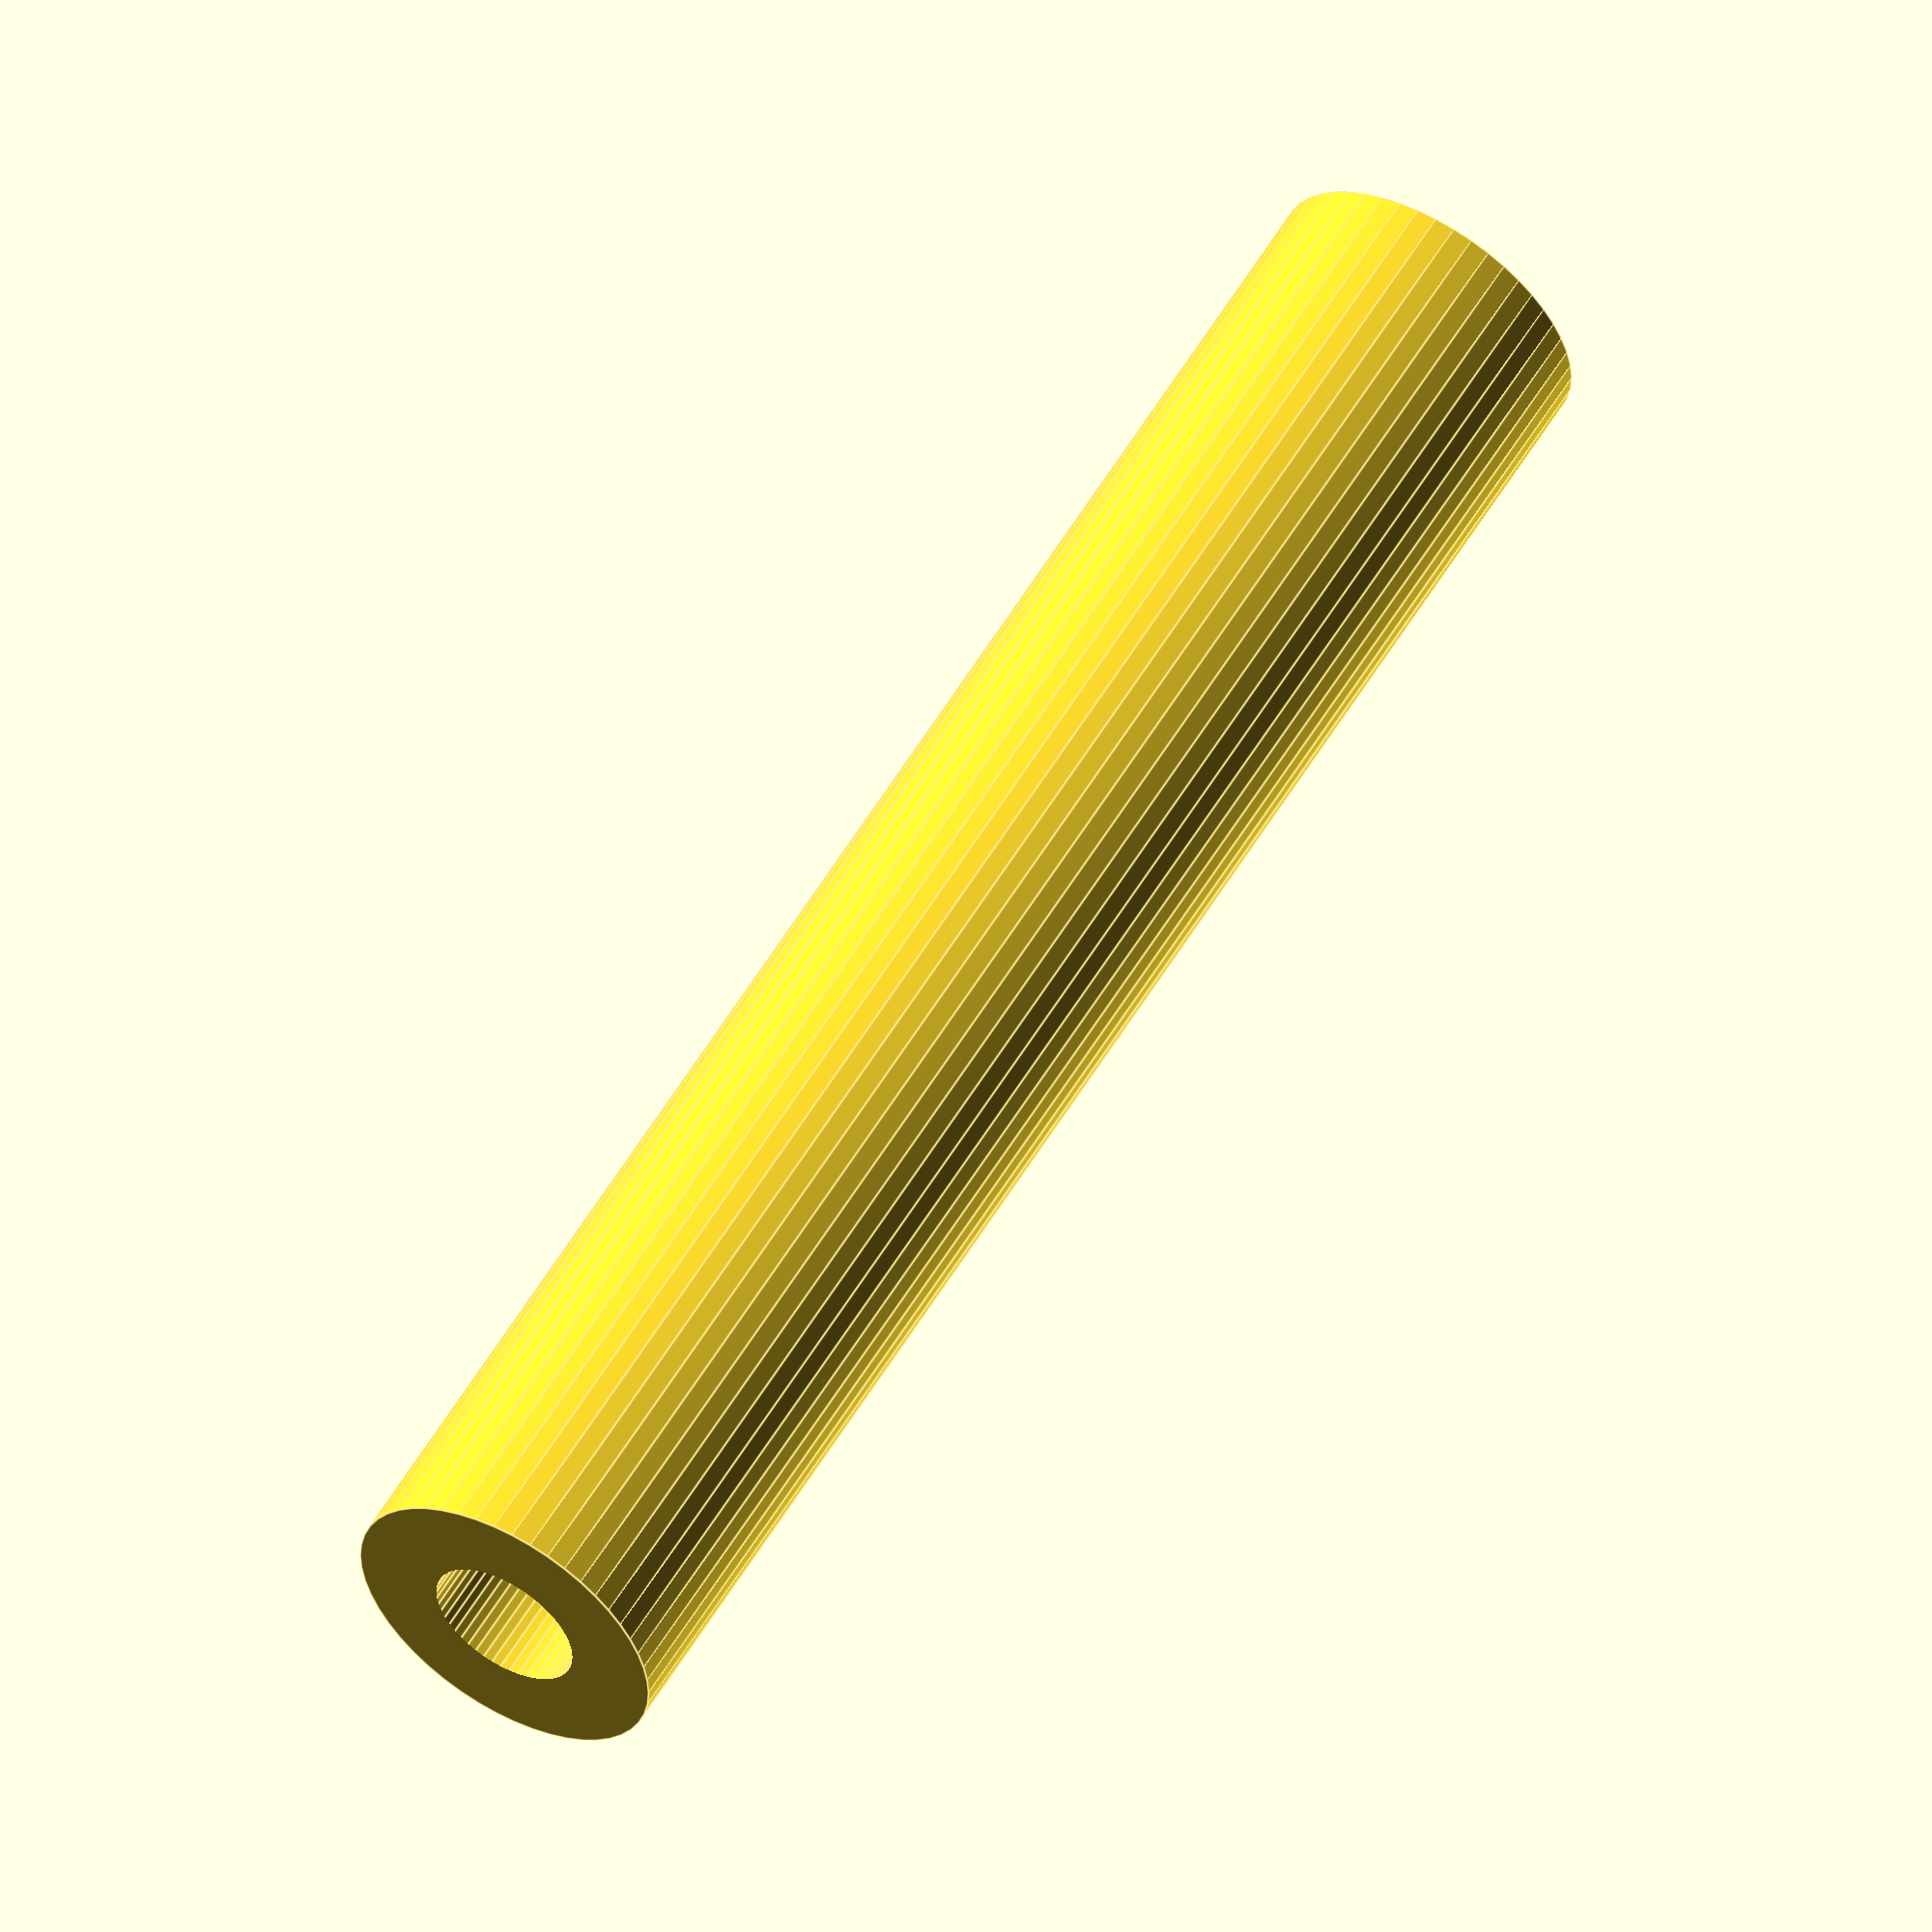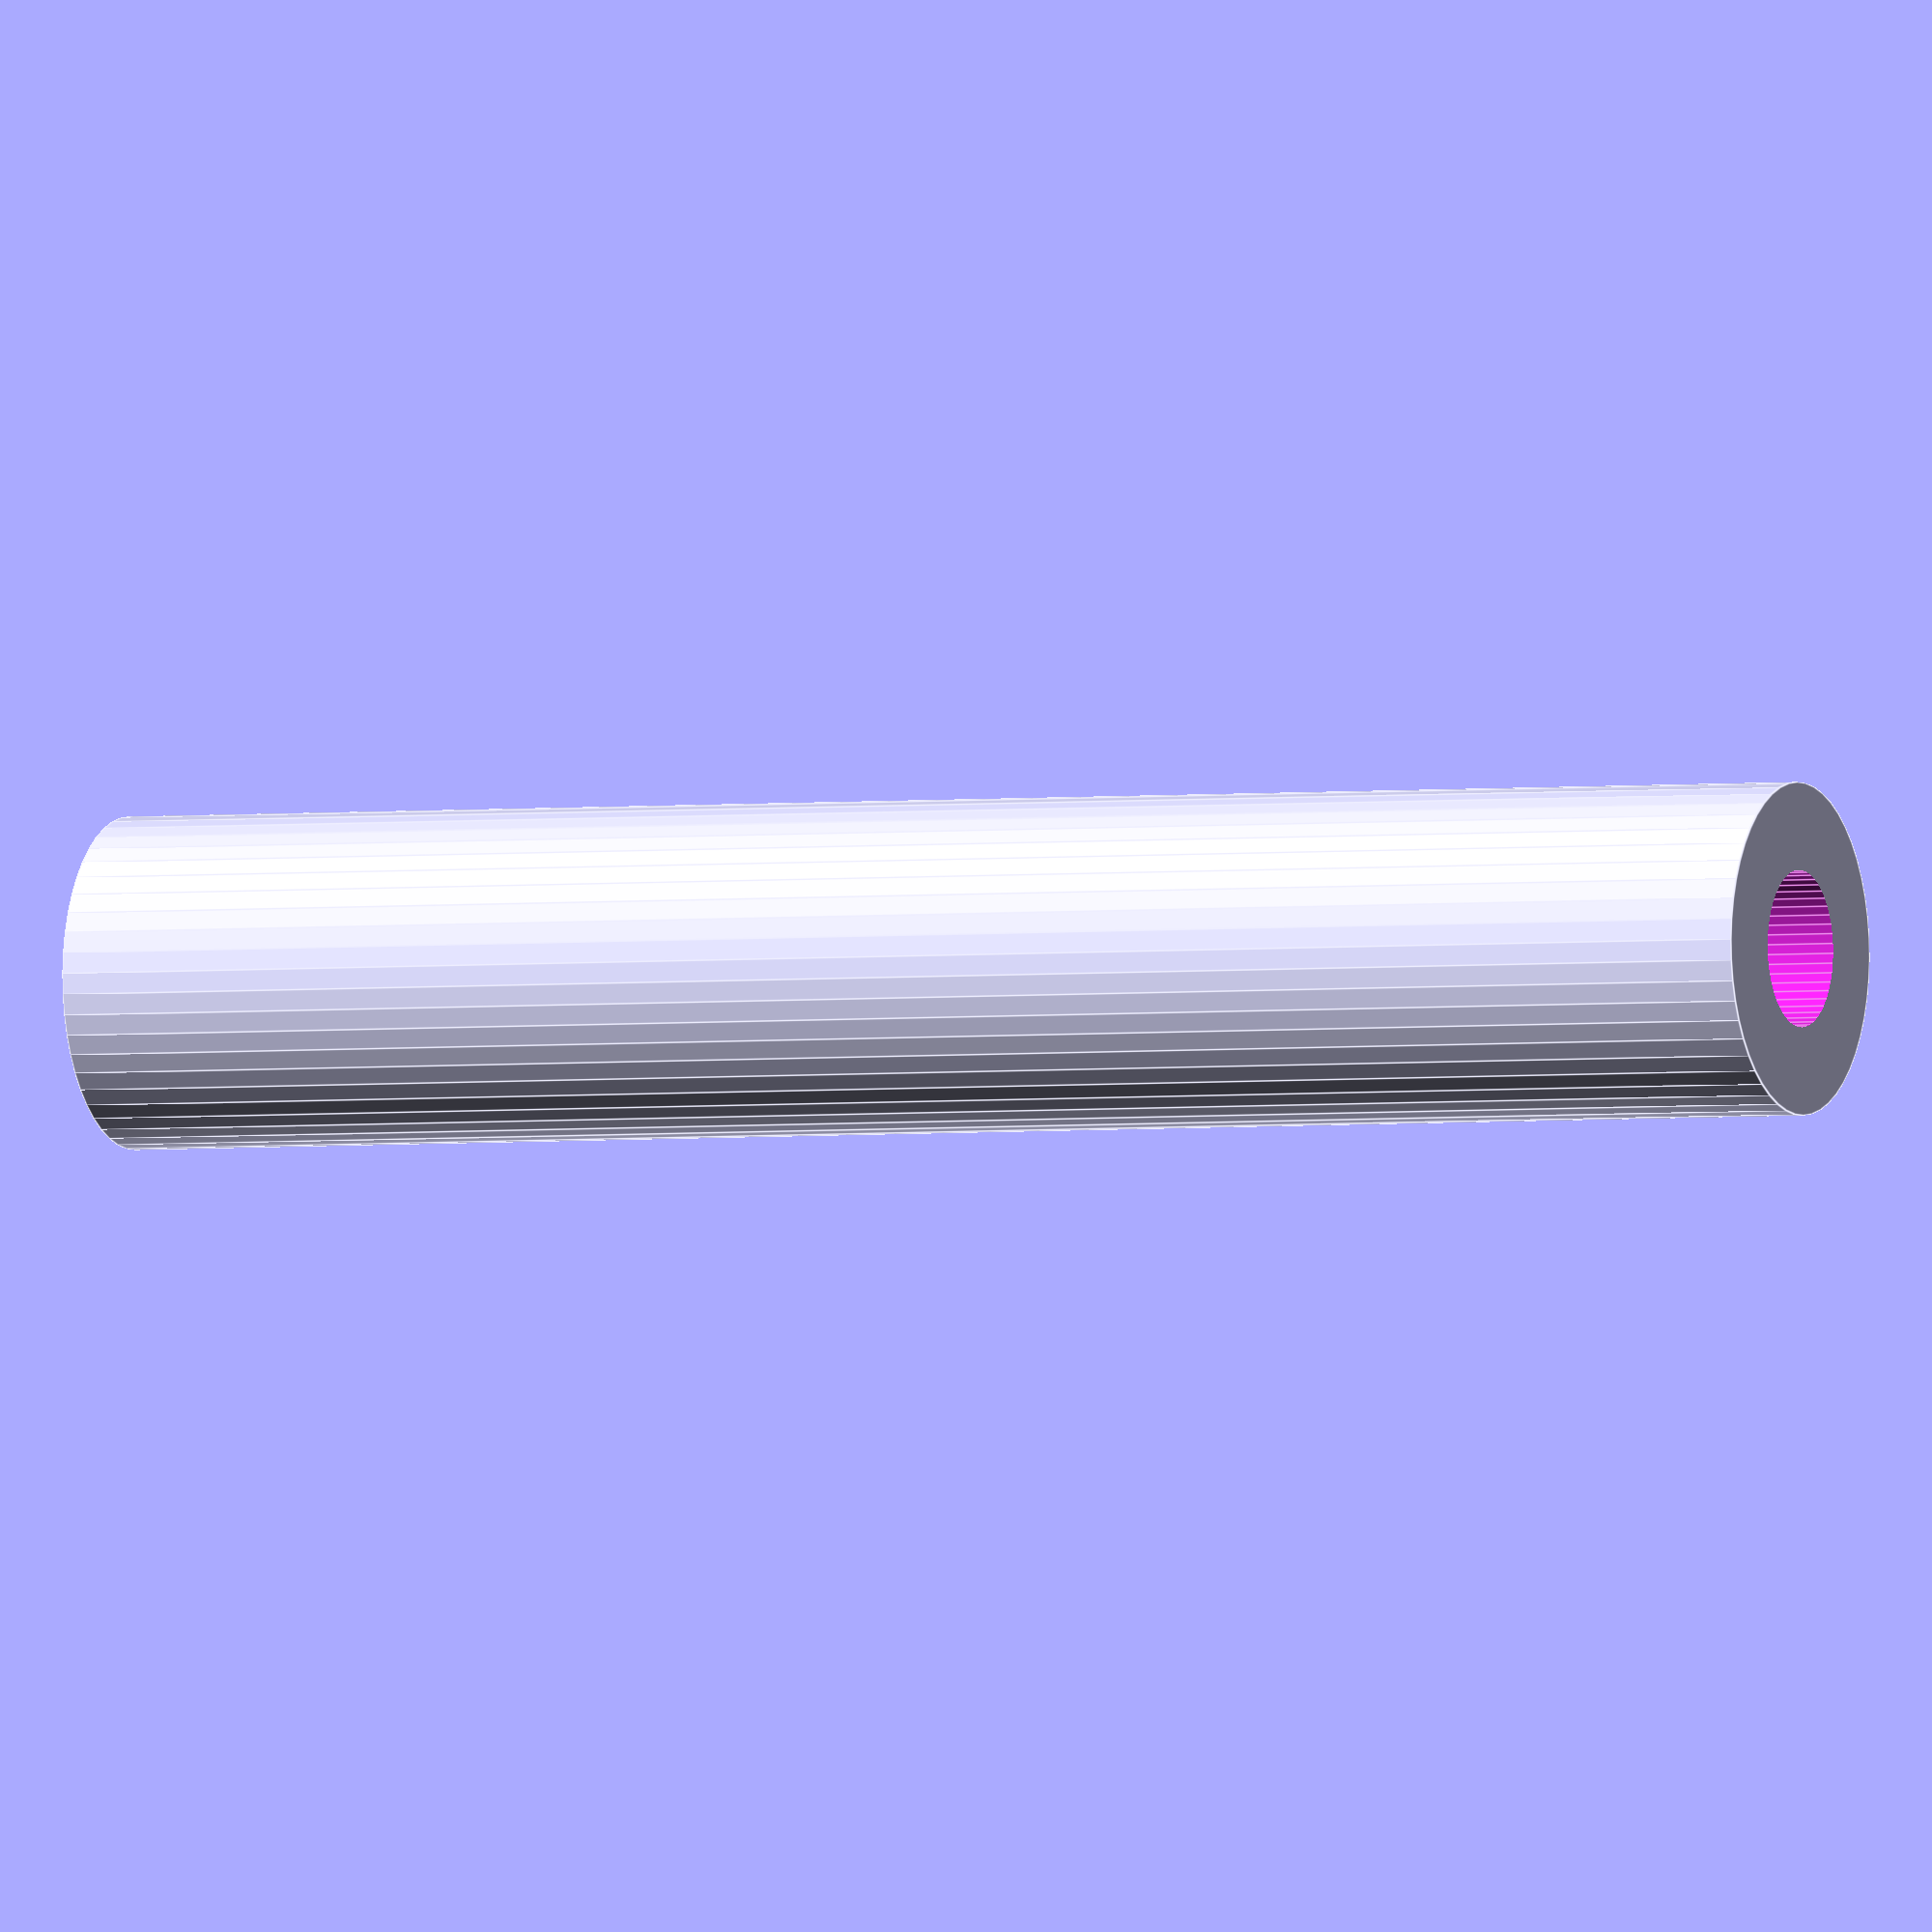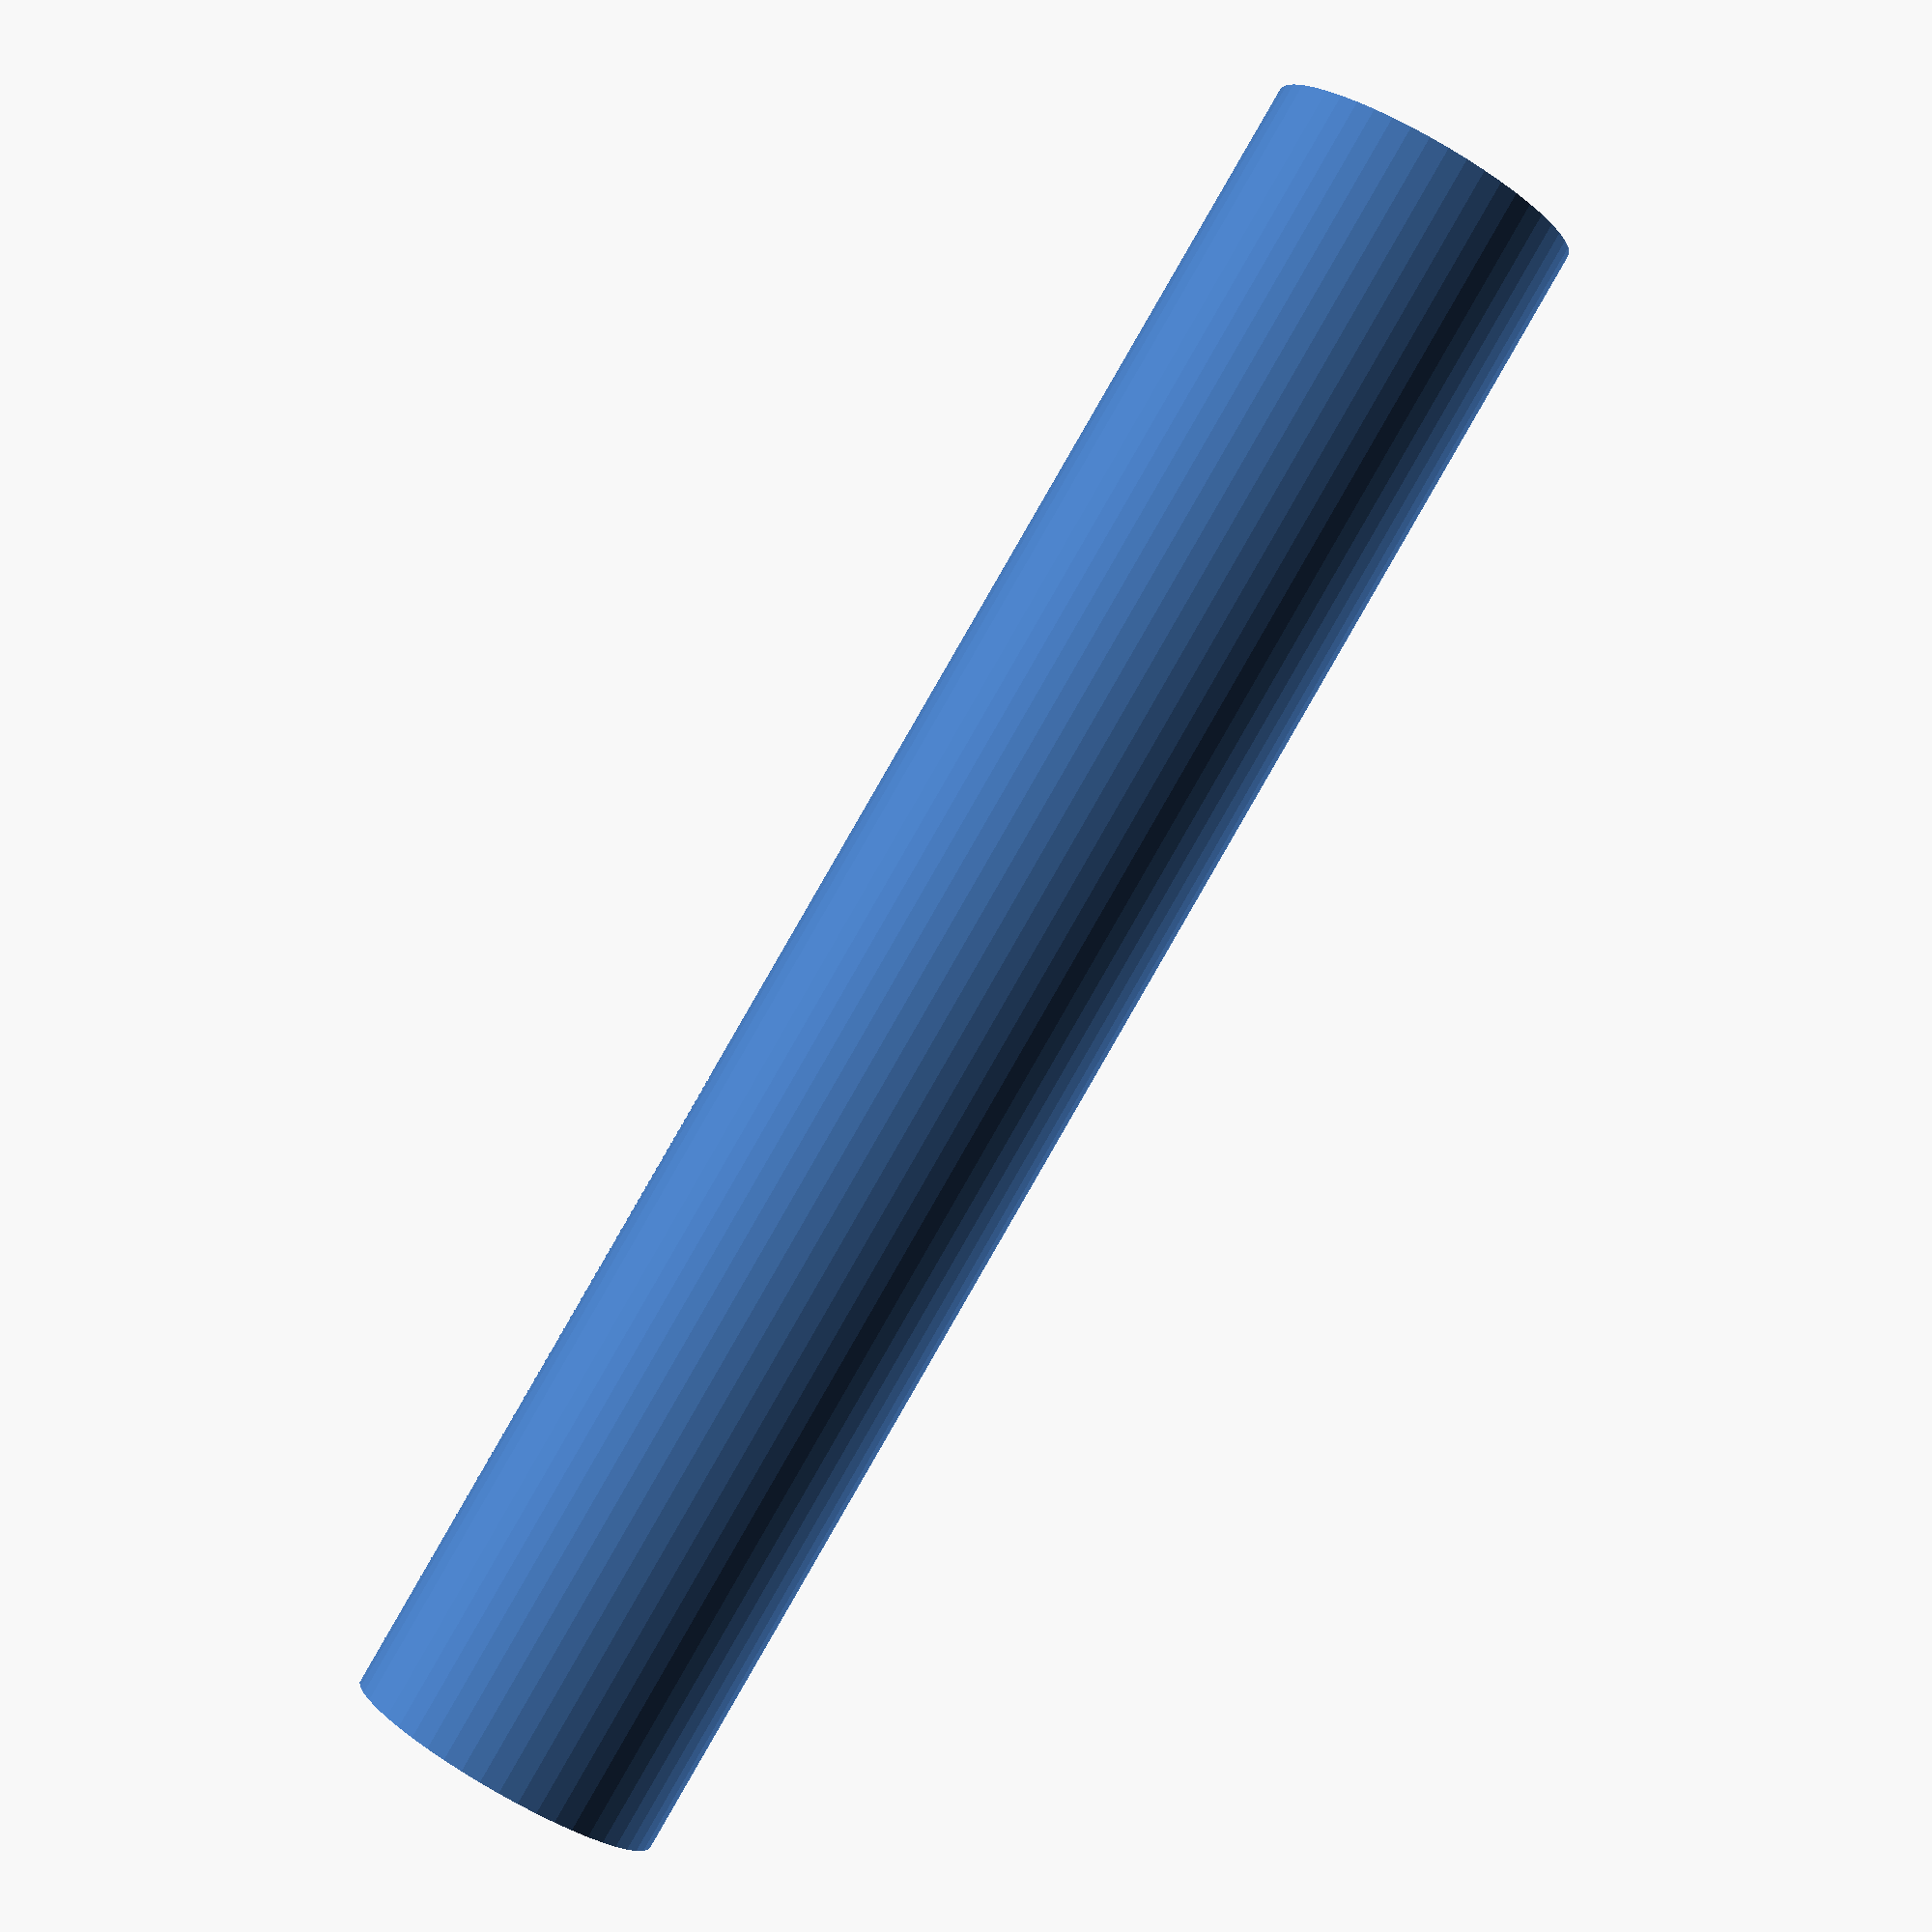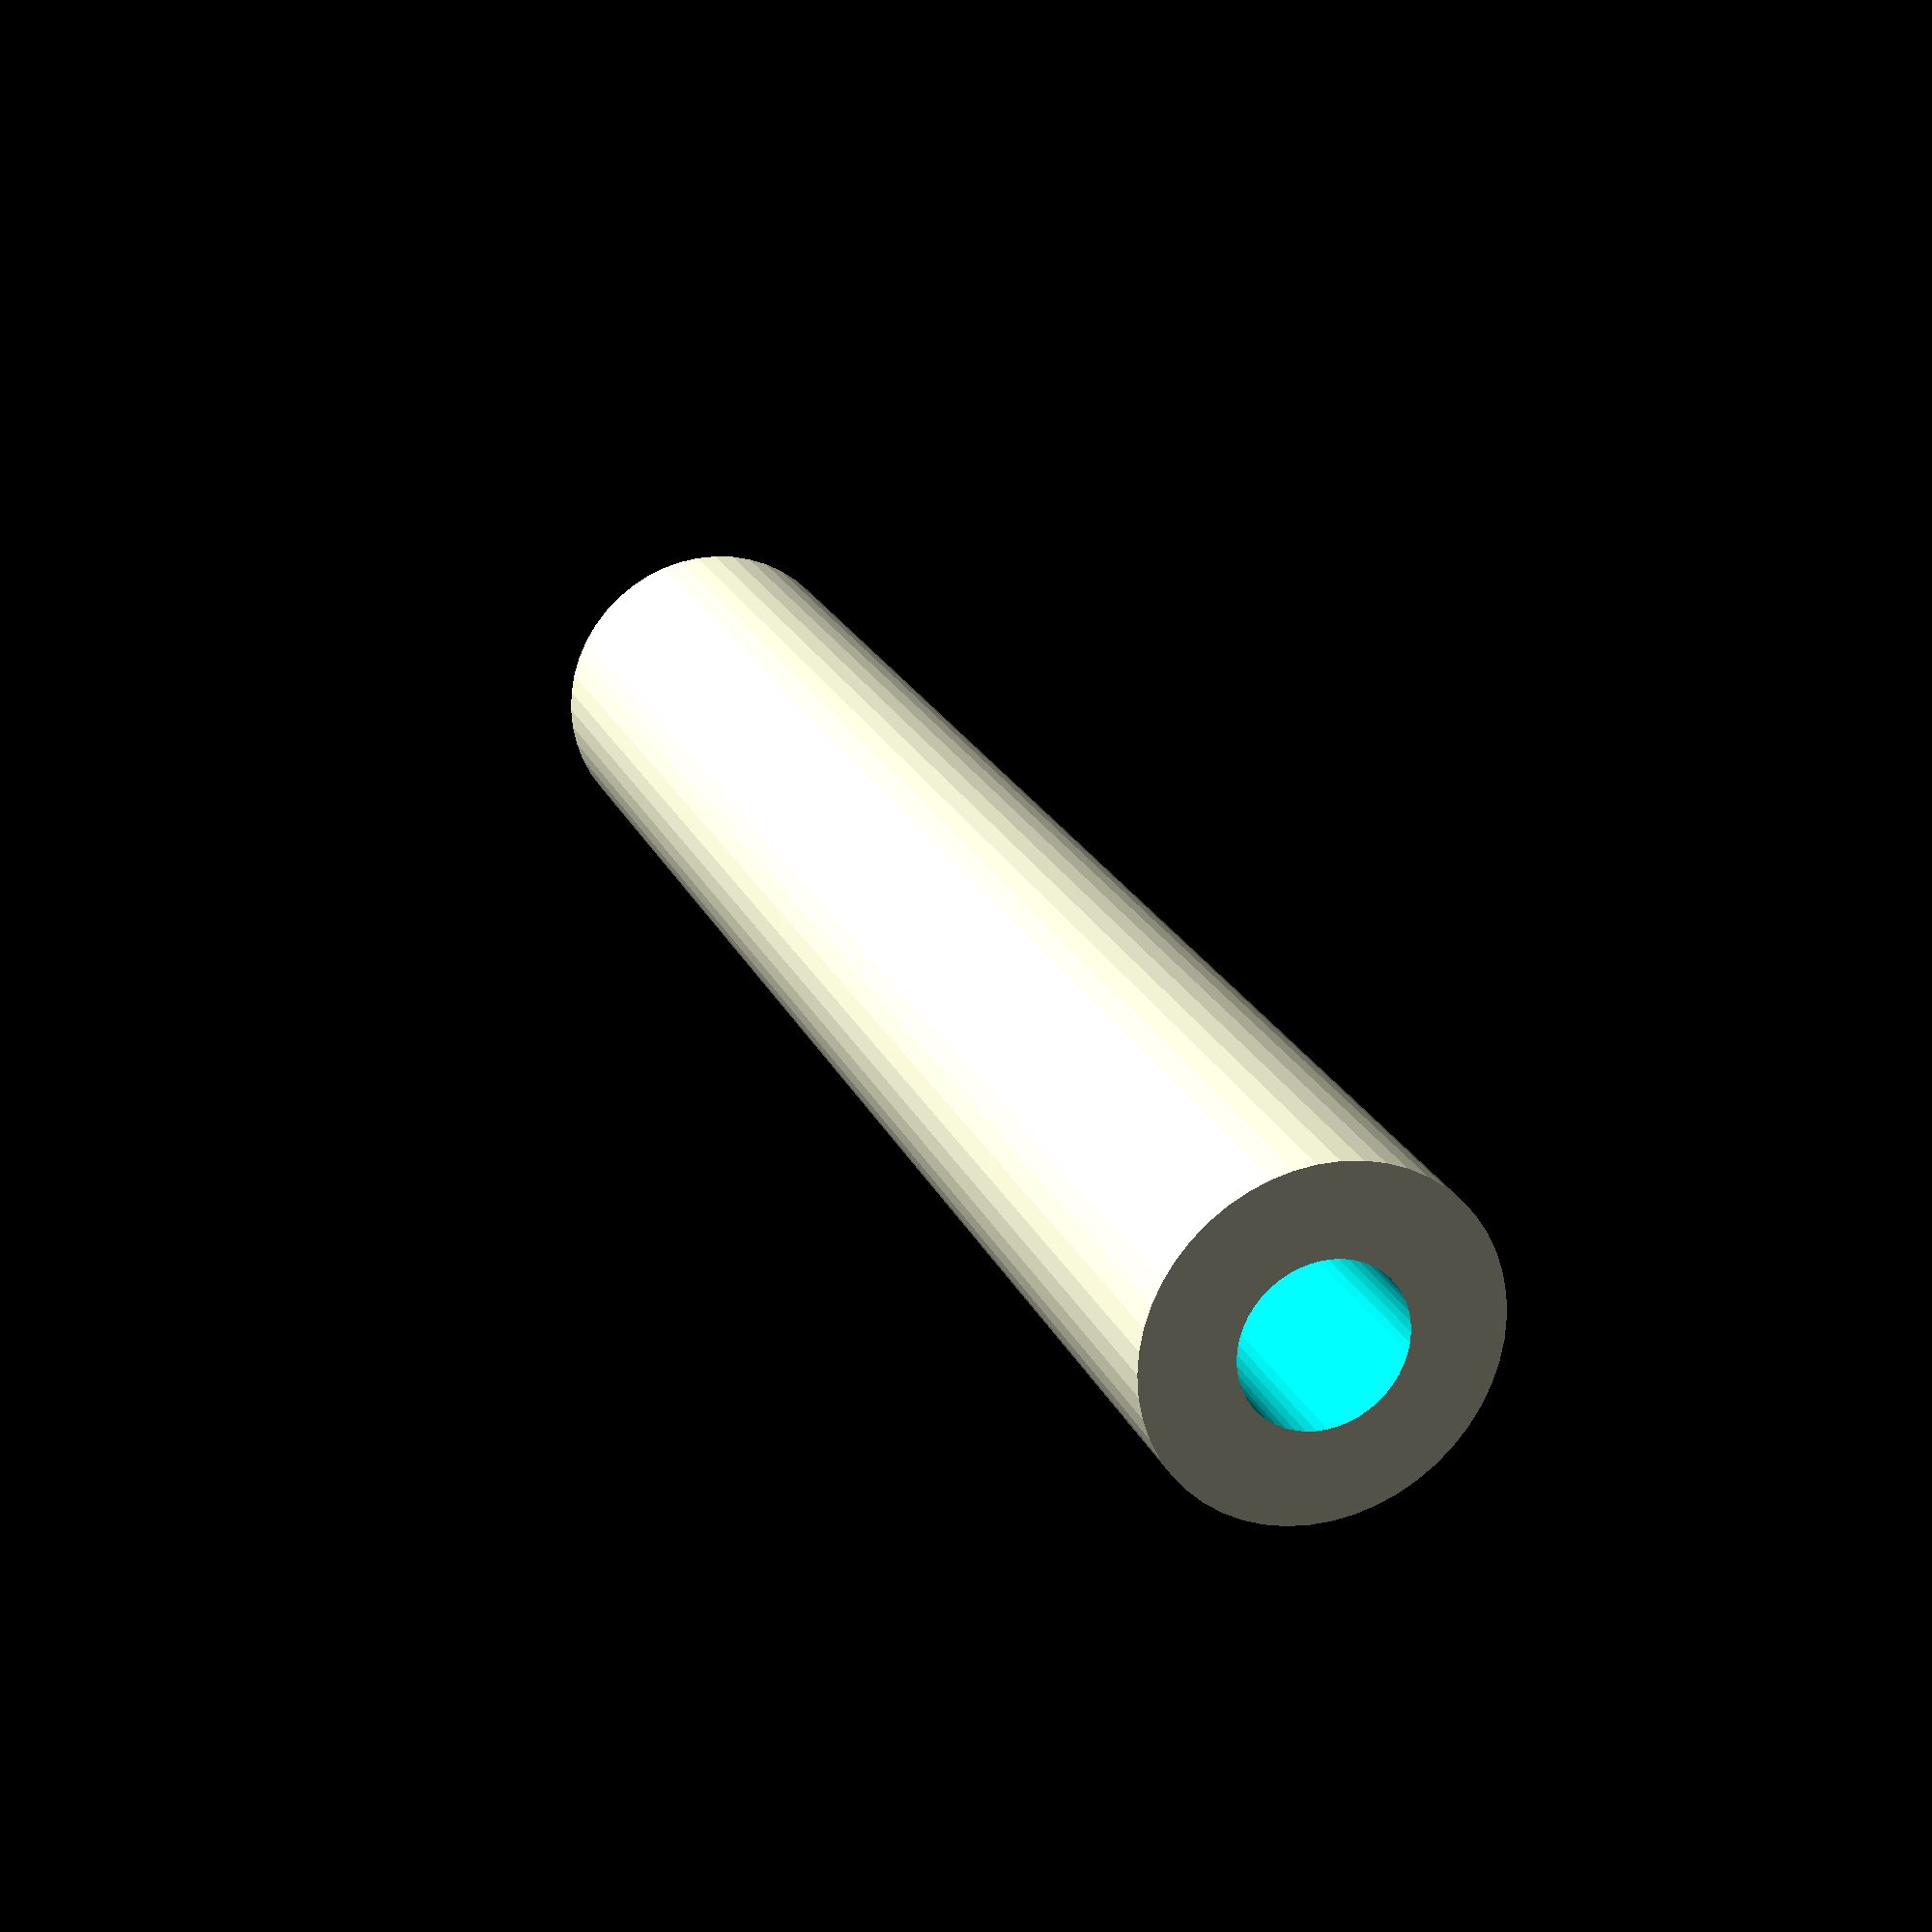
<openscad>
$fn = 50;


difference() {
	union() {
		translate(v = [0, 0, -49.5000000000]) {
			cylinder(h = 99, r = 9.0000000000);
		}
	}
	union() {
		translate(v = [0, 0, -100.0000000000]) {
			cylinder(h = 200, r = 4.2500000000);
		}
	}
}
</openscad>
<views>
elev=123.9 azim=294.8 roll=149.8 proj=o view=edges
elev=2.6 azim=294.2 roll=114.6 proj=o view=edges
elev=271.0 azim=295.1 roll=30.0 proj=p view=solid
elev=338.6 azim=316.6 roll=341.0 proj=p view=wireframe
</views>
